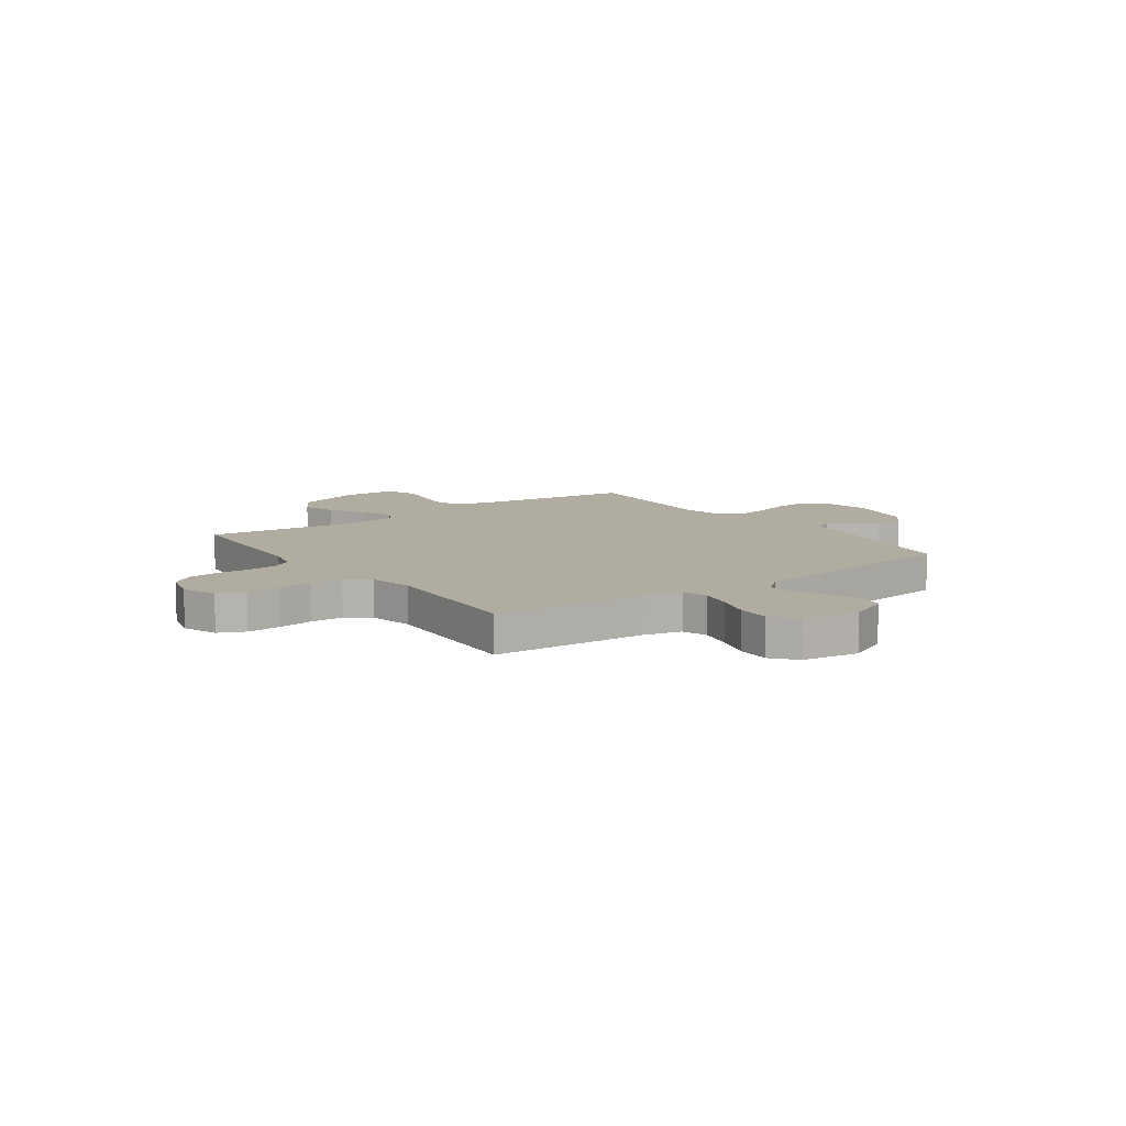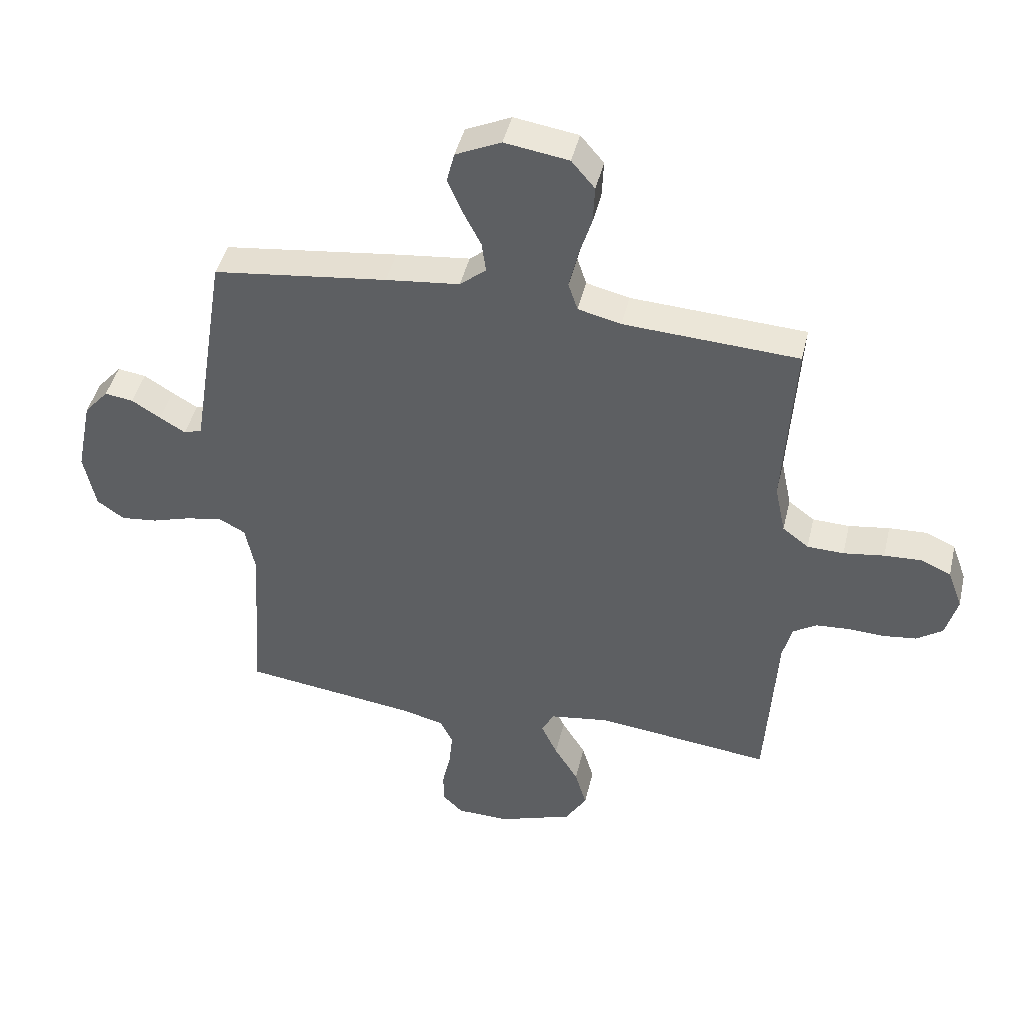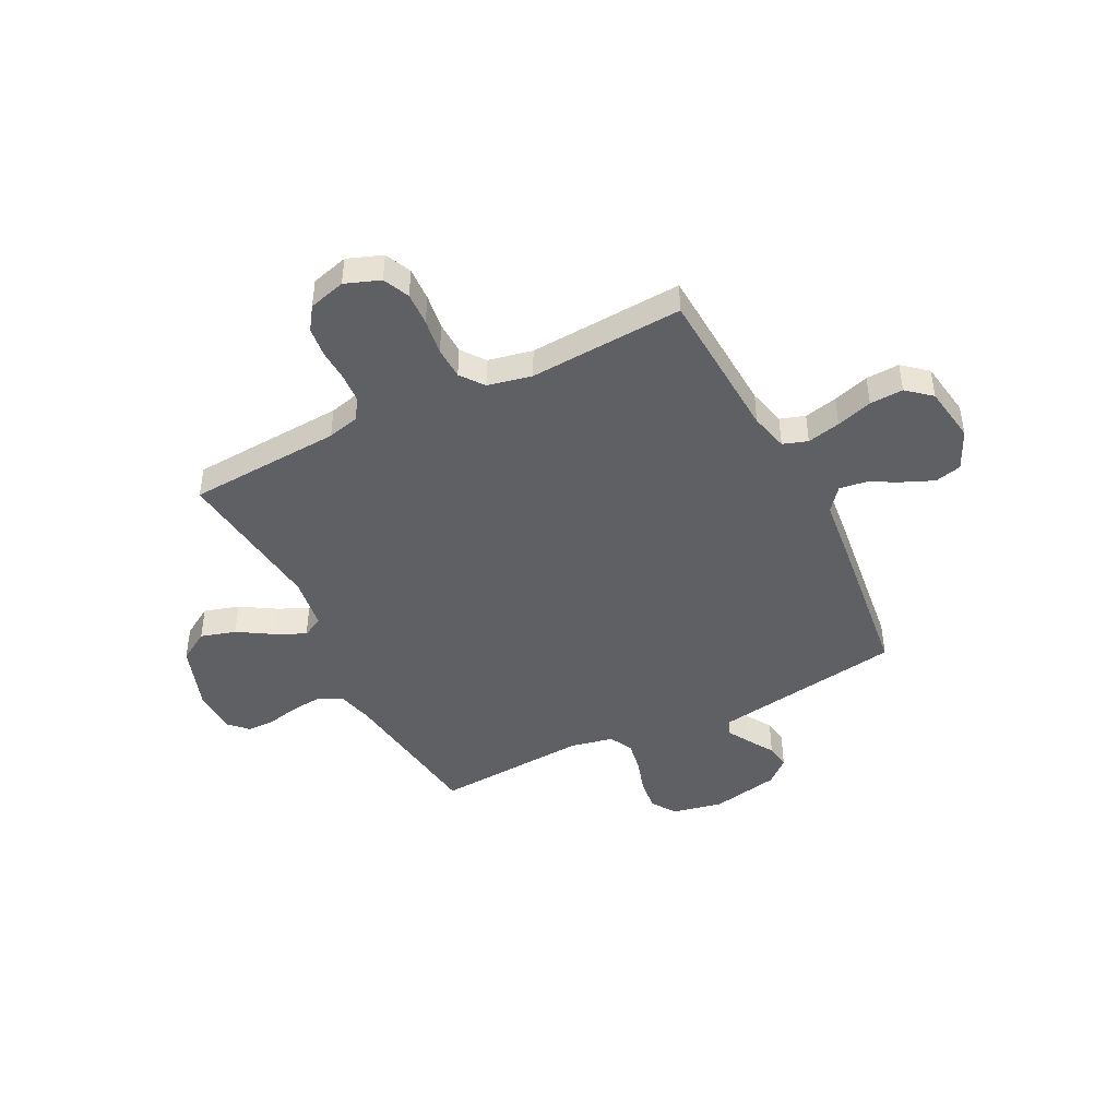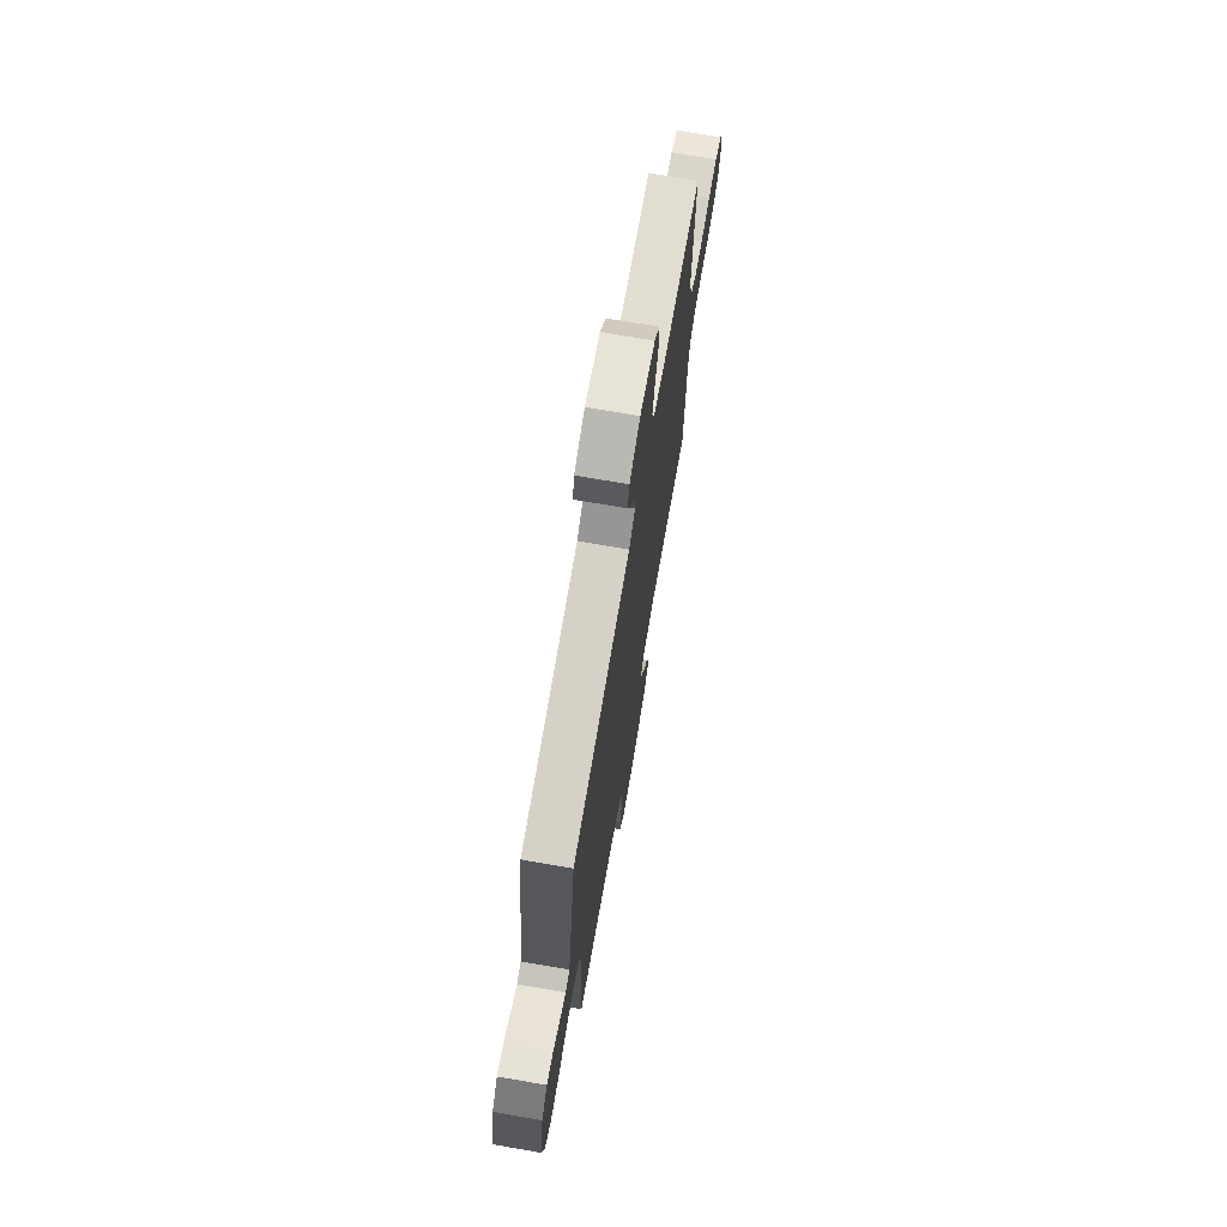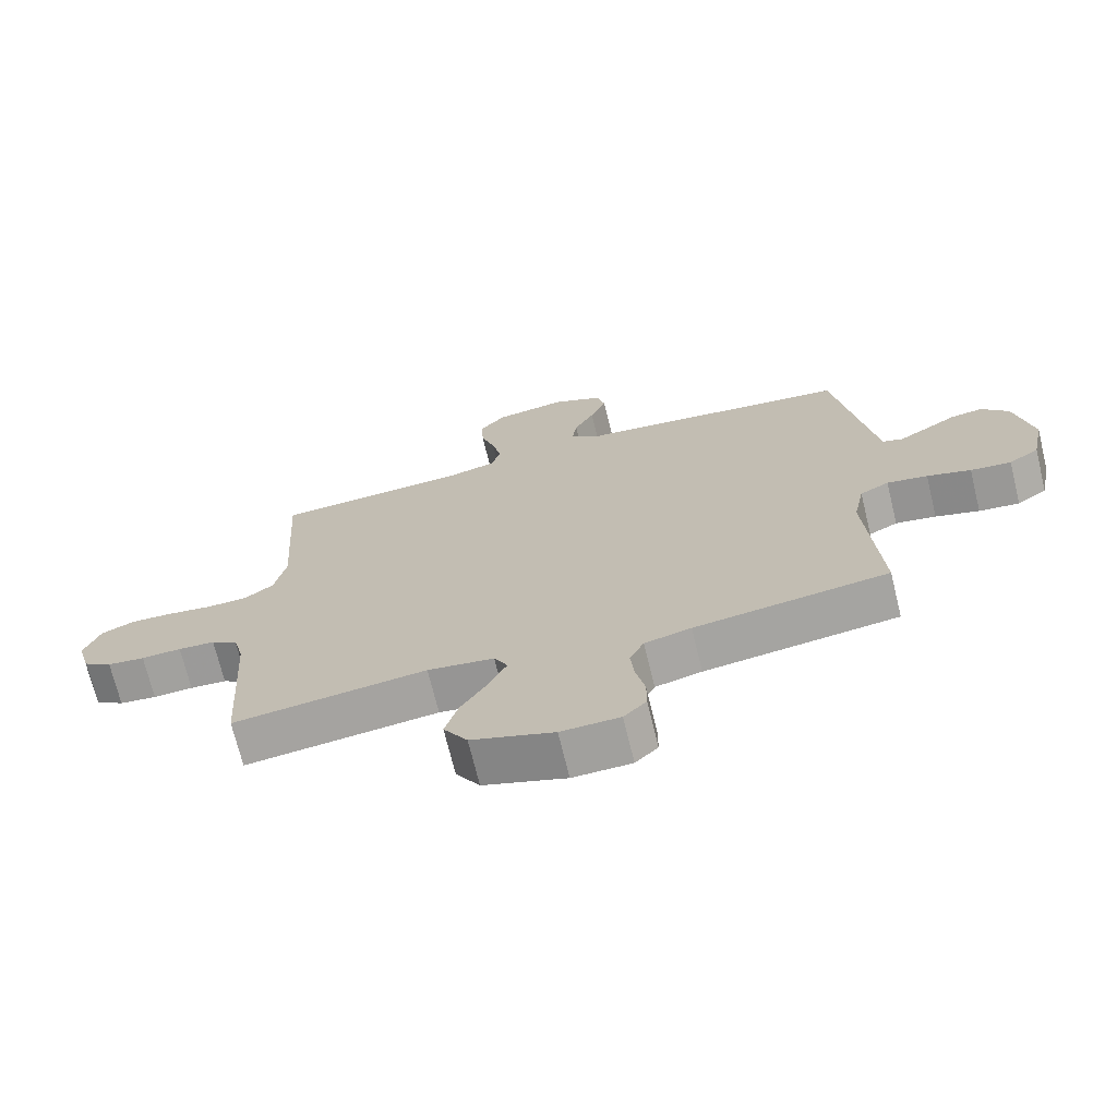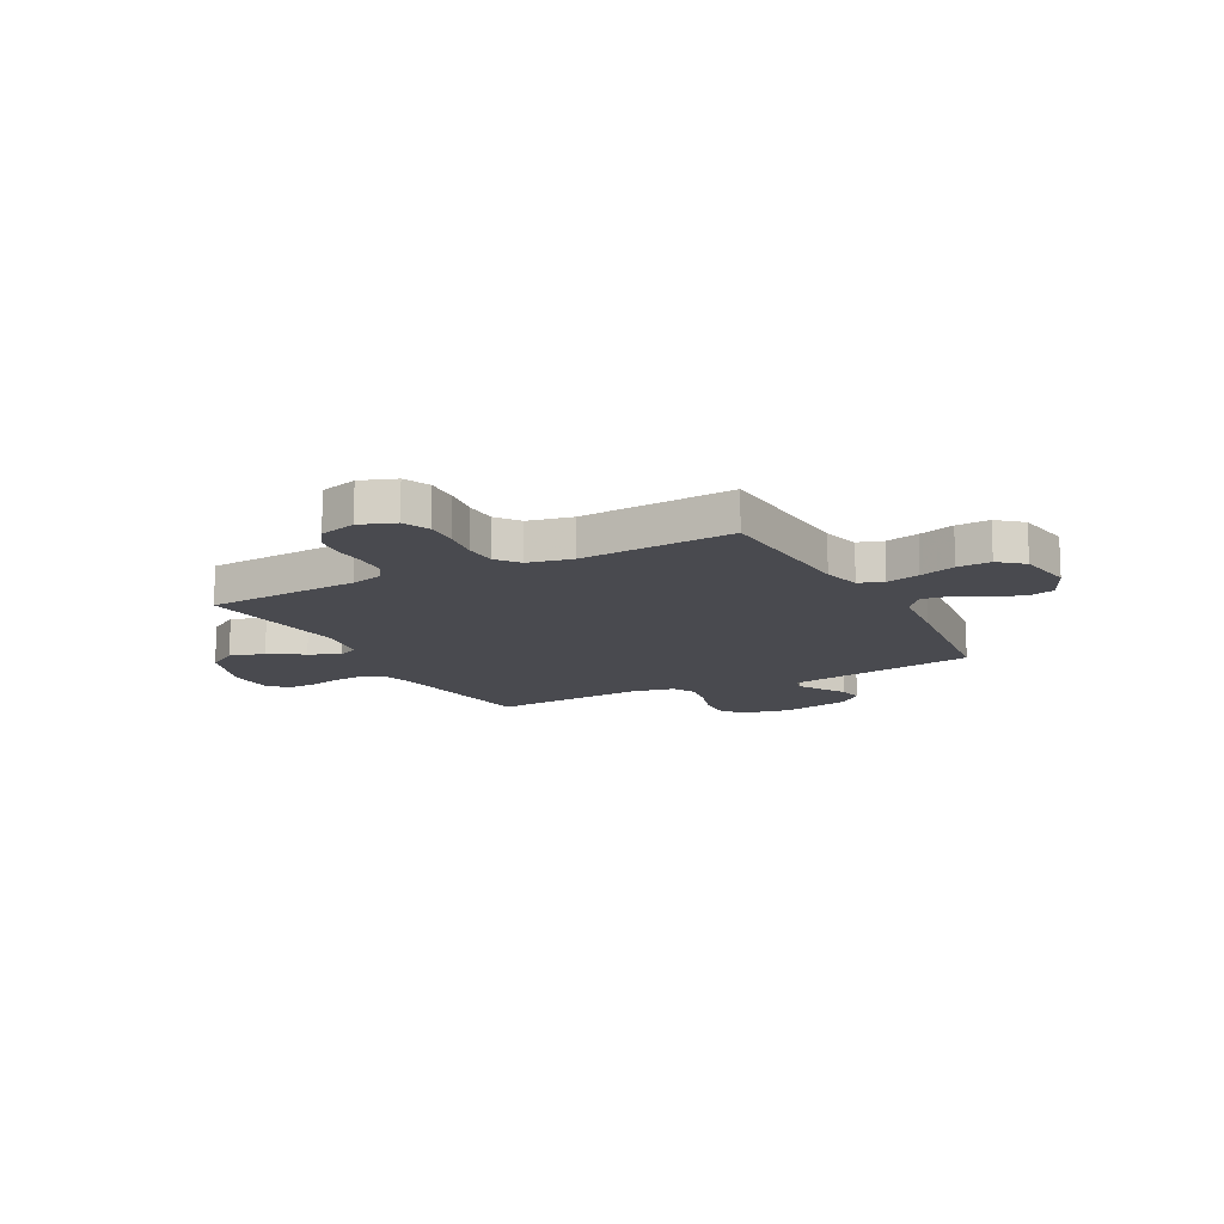
<metadata>
{"format":"obj","ext":"obj","renderer":"f3d","projection":"perspective","resolution":1024,"background":"white","views":[{"elev":10.0,"azim":-35.8,"up":"+Y"},{"elev":43.9,"azim":-166.9,"up":"+Z"},{"elev":-44.4,"azim":-63.3,"up":"+Y"},{"elev":72.0,"azim":99.8,"up":"+Z"},{"elev":-71.1,"azim":13.7,"up":"+Z"},{"elev":-13.6,"azim":-62.0,"up":"+Y"}]}
</metadata>
<code>
v 0.5 0.07 0.5
v 0.548 0.07 0.2
v 0.56 0.07 0.126
v 0.591 0.07 0.116
v 0.635 0.07 0.142
v 0.685 0.07 0.173
v 0.734 0.07 0.18
v 0.776 0.07 0.132
v 0.803 0.07 0
v 0.783 0.07 -0.098
v 0.736 0.07 -0.131
v 0.673 0.07 -0.124
v 0.605 0.07 -0.103
v 0.542 0.07 -0.092
v 0.497 0.07 -0.116
v 0.48 0.07 -0.2
v 0.5 0.07 -0.5
v 0.2 0.07 -0.54
v 0.128 0.07 -0.558
v 0.106 0.07 -0.603
v 0.112 0.07 -0.663
v 0.126 0.07 -0.727
v 0.126 0.07 -0.782
v 0.091 0.07 -0.817
v 0 0.07 -0.819
v -0.128 0.07 -0.775
v -0.165 0.07 -0.715
v -0.145 0.07 -0.647
v -0.104 0.07 -0.58
v -0.076 0.07 -0.521
v -0.097 0.07 -0.48
v -0.2 0.07 -0.465
v -0.5 0.07 -0.5
v -0.519 0.07 -0.2
v -0.535 0.07 -0.137
v -0.576 0.07 -0.111
v -0.633 0.07 -0.107
v -0.695 0.07 -0.11
v -0.753 0.07 -0.103
v -0.798 0.07 -0.072
v -0.818 0.07 0
v -0.793 0.07 0.068
v -0.742 0.07 0.091
v -0.677 0.07 0.088
v -0.607 0.07 0.078
v -0.544 0.07 0.08
v -0.499 0.07 0.114
v -0.481 0.07 0.2
v -0.5 0.07 0.5
v -0.2 0.07 0.517
v -0.126 0.07 0.535
v -0.11 0.07 0.583
v -0.125 0.07 0.648
v -0.147 0.07 0.718
v -0.15 0.07 0.783
v -0.11 0.07 0.83
v 0 0.07 0.847
v 0.078 0.07 0.811
v 0.091 0.07 0.759
v 0.066 0.07 0.7
v 0.035 0.07 0.64
v 0.028 0.07 0.588
v 0.073 0.07 0.551
v 0.2 0.07 0.537
v 0.5 0 0.5
v 0.548 0 0.2
v 0.56 0 0.126
v 0.591 0 0.116
v 0.635 0 0.142
v 0.685 0 0.173
v 0.734 0 0.18
v 0.776 0 0.132
v 0.803 0 0
v 0.783 0 -0.098
v 0.736 0 -0.131
v 0.673 0 -0.124
v 0.605 0 -0.103
v 0.542 0 -0.092
v 0.497 0 -0.116
v 0.48 0 -0.2
v 0.5 0 -0.5
v 0.2 0 -0.54
v 0.128 0 -0.558
v 0.106 0 -0.603
v 0.112 0 -0.663
v 0.126 0 -0.727
v 0.126 0 -0.782
v 0.091 0 -0.817
v 0 0 -0.819
v -0.128 0 -0.775
v -0.165 0 -0.715
v -0.145 0 -0.647
v -0.104 0 -0.58
v -0.076 0 -0.521
v -0.097 0 -0.48
v -0.2 0 -0.465
v -0.5 0 -0.5
v -0.519 0 -0.2
v -0.535 0 -0.137
v -0.576 0 -0.111
v -0.633 0 -0.107
v -0.695 0 -0.11
v -0.753 0 -0.103
v -0.798 0 -0.072
v -0.818 0 0
v -0.793 0 0.068
v -0.742 0 0.091
v -0.677 0 0.088
v -0.607 0 0.078
v -0.544 0 0.08
v -0.499 0 0.114
v -0.481 0 0.2
v -0.5 0 0.5
v -0.2 0 0.517
v -0.126 0 0.535
v -0.11 0 0.583
v -0.125 0 0.648
v -0.147 0 0.718
v -0.15 0 0.783
v -0.11 0 0.83
v 0 0 0.847
v 0.078 0 0.811
v 0.091 0 0.759
v 0.066 0 0.7
v 0.035 0 0.64
v 0.028 0 0.588
v 0.073 0 0.551
v 0.2 0 0.537
f 63 64 1 2
f 59 60 61
f 58 59 61
f 57 58 61
f 56 57 61
f 55 56 61
f 54 55 61
f 53 54 61
f 52 53 61 62
f 51 52 62 63
f 48 49 50
f 63 2 3
f 51 63 3
f 50 51 3
f 48 50 3
f 47 48 3
f 43 44 45
f 42 43 45
f 41 42 45
f 40 41 45
f 39 40 45
f 38 39 45
f 37 38 45
f 36 37 45 46
f 47 3 4
f 46 47 4
f 36 46 4
f 35 36 4
f 32 33 34
f 34 35 4
f 32 34 4
f 31 32 4
f 27 28 29
f 26 27 29
f 25 26 29
f 24 25 29
f 23 24 29
f 22 23 29
f 21 22 29
f 20 21 29 30
f 19 20 30 31
f 16 17 18
f 18 19 31
f 16 18 31
f 15 16 31
f 11 12 13
f 10 11 13
f 9 10 13
f 8 9 13
f 7 8 13
f 6 7 13
f 5 6 13
f 5 13 14
f 15 31 4 5
f 5 14 15
f 66 65 128 127
f 125 124 123
f 125 123 122
f 125 122 121
f 125 121 120
f 125 120 119
f 125 119 118
f 125 118 117
f 126 125 117 116
f 127 126 116 115
f 114 113 112
f 67 66 127
f 67 127 115
f 67 115 114
f 67 114 112
f 67 112 111
f 109 108 107
f 109 107 106
f 109 106 105
f 109 105 104
f 109 104 103
f 109 103 102
f 109 102 101
f 110 109 101 100
f 68 67 111
f 68 111 110
f 68 110 100
f 68 100 99
f 98 97 96
f 68 99 98
f 68 98 96
f 68 96 95
f 93 92 91
f 93 91 90
f 93 90 89
f 93 89 88
f 93 88 87
f 93 87 86
f 93 86 85
f 94 93 85 84
f 95 94 84 83
f 82 81 80
f 95 83 82
f 95 82 80
f 95 80 79
f 77 76 75
f 77 75 74
f 77 74 73
f 77 73 72
f 77 72 71
f 77 71 70
f 77 70 69
f 78 77 69
f 69 68 95 79
f 79 78 69
f 1 65 66 2
f 2 66 67 3
f 3 67 68 4
f 4 68 69 5
f 5 69 70 6
f 6 70 71 7
f 7 71 72 8
f 8 72 73 9
f 9 73 74 10
f 10 74 75 11
f 11 75 76 12
f 12 76 77 13
f 13 77 78 14
f 14 78 79 15
f 15 79 80 16
f 16 80 81 17
f 17 81 82 18
f 18 82 83 19
f 19 83 84 20
f 20 84 85 21
f 21 85 86 22
f 22 86 87 23
f 23 87 88 24
f 24 88 89 25
f 25 89 90 26
f 26 90 91 27
f 27 91 92 28
f 28 92 93 29
f 29 93 94 30
f 30 94 95 31
f 31 95 96 32
f 32 96 97 33
f 33 97 98 34
f 34 98 99 35
f 35 99 100 36
f 36 100 101 37
f 37 101 102 38
f 38 102 103 39
f 39 103 104 40
f 40 104 105 41
f 41 105 106 42
f 42 106 107 43
f 43 107 108 44
f 44 108 109 45
f 45 109 110 46
f 46 110 111 47
f 47 111 112 48
f 48 112 113 49
f 49 113 114 50
f 50 114 115 51
f 51 115 116 52
f 52 116 117 53
f 53 117 118 54
f 54 118 119 55
f 55 119 120 56
f 56 120 121 57
f 57 121 122 58
f 58 122 123 59
f 59 123 124 60
f 60 124 125 61
f 61 125 126 62
f 62 126 127 63
f 63 127 128 64
f 64 128 65 1

</code>
